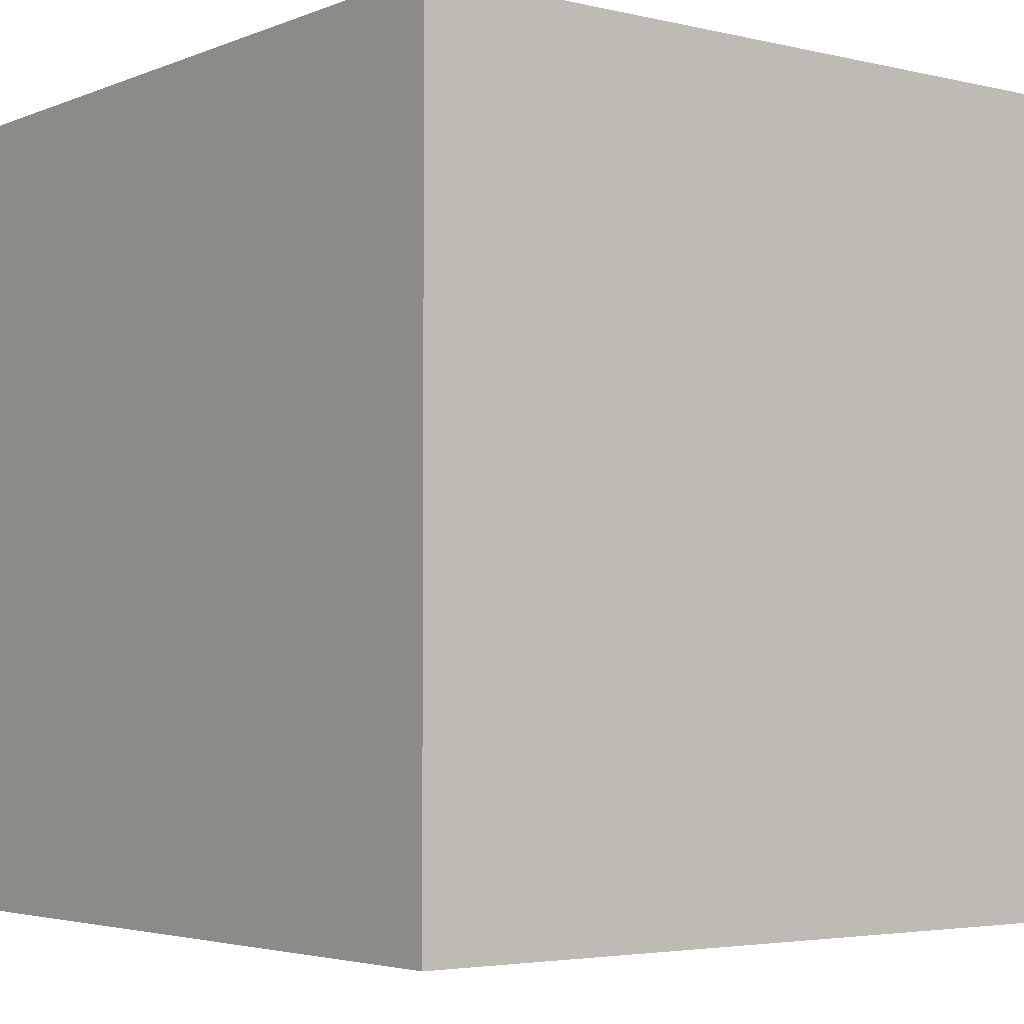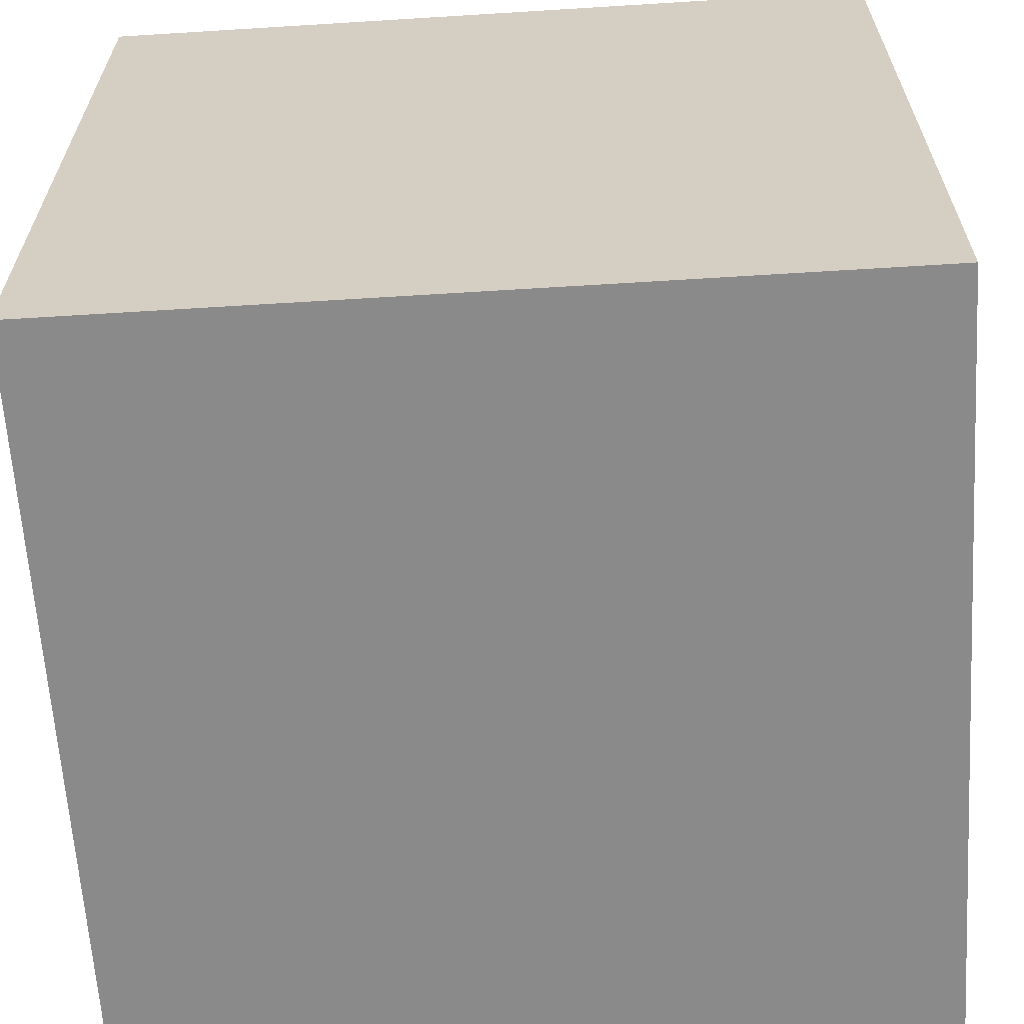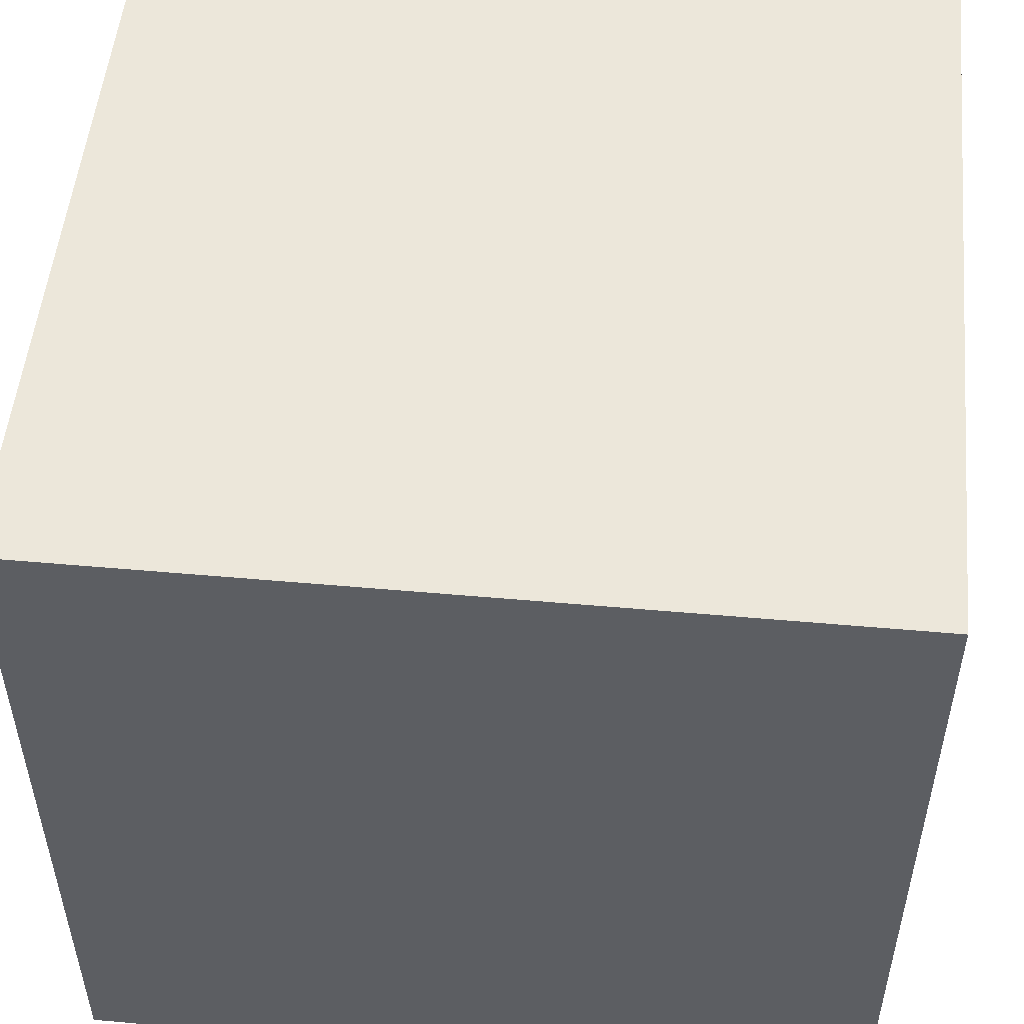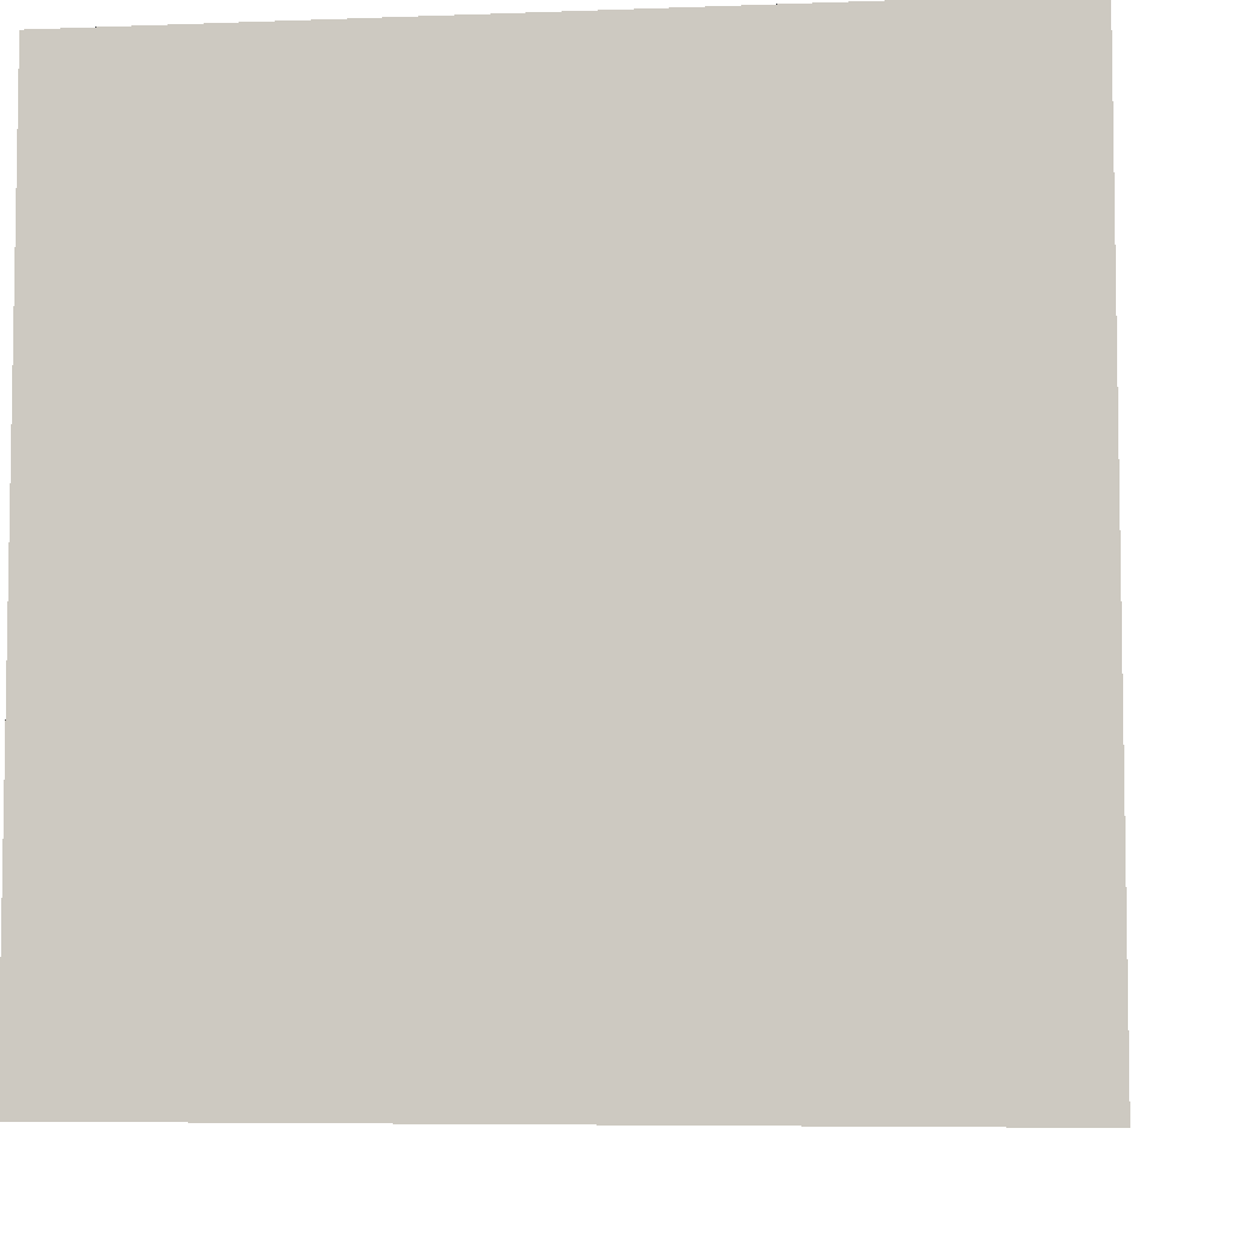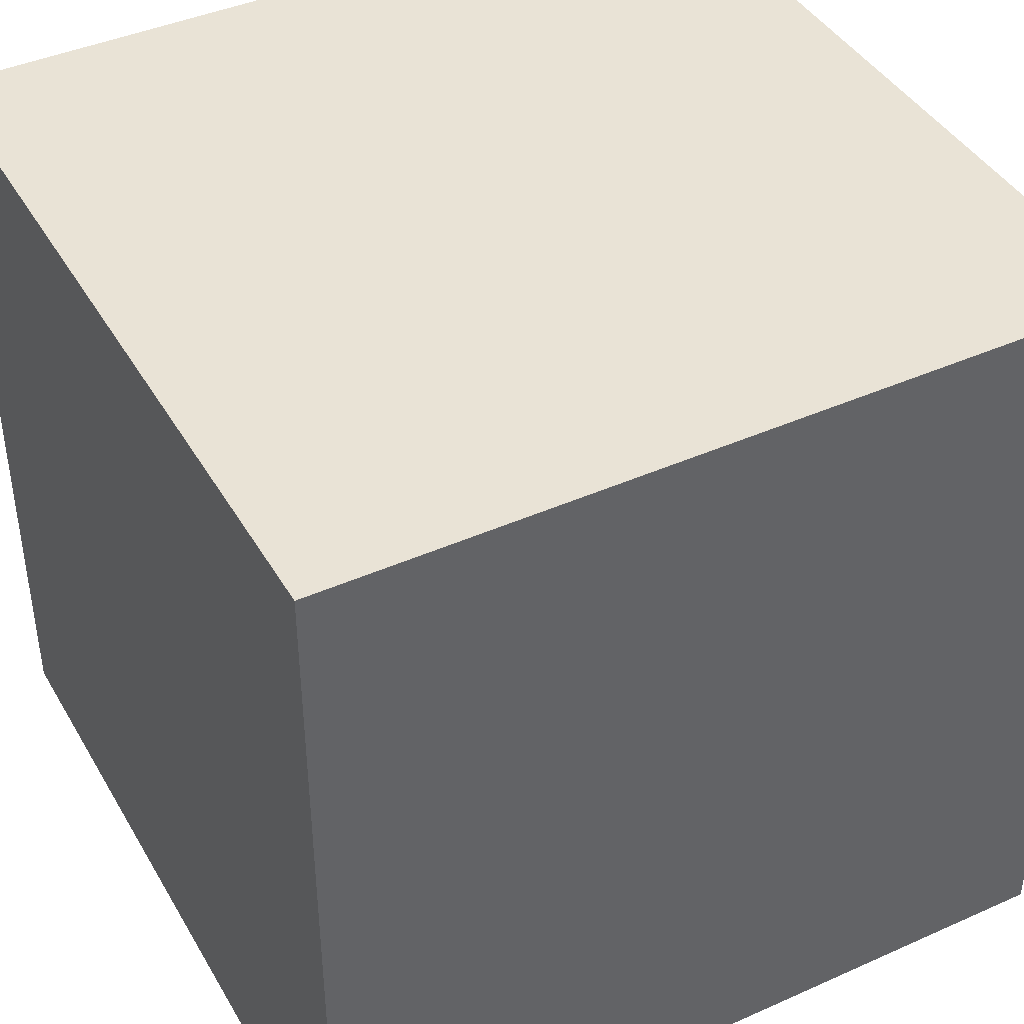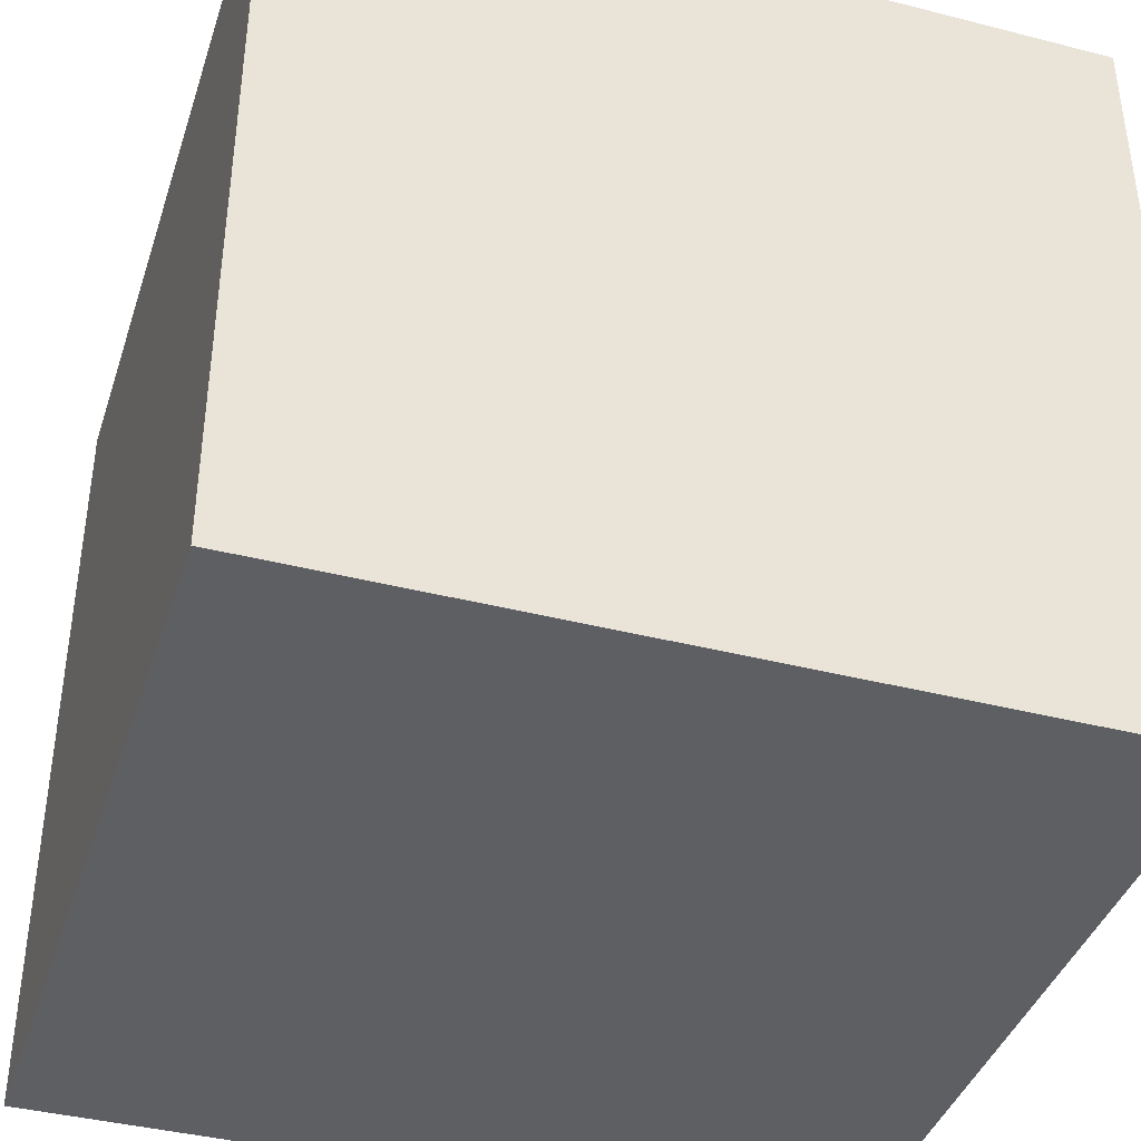
<metadata>
{"format":"obj","ext":"obj","renderer":"f3d","projection":"perspective","resolution":1024,"background":"white","views":[{"elev":-3.8,"azim":52.2,"up":"+Y"},{"elev":-63.4,"azim":-176.4,"up":"+Y"},{"elev":51.9,"azim":-84.5,"up":"+Y"},{"elev":-6.1,"azim":-83.5,"up":"+Y"},{"elev":42.2,"azim":-28.1,"up":"+Z"},{"elev":-40.1,"azim":72.5,"up":"+Z"}]}
</metadata>
<code>
o
v -0.3 0 0.3
v -0.3 0 0.2
v -0.3 0 0.1
v -0.3 0 0
v -0.3 0 -0.1
v -0.3 0 -0.2
v -0.3 0 -0.3
v -0.3 0.6 0.3
v -0.3 0.6 0.2
v -0.3 0.6 0.1
v -0.3 0.6 0
v -0.3 0.6 -0.1
v -0.3 0.6 -0.2
v -0.3 0.6 -0.3
v 0.3 0 0.3
v 0.3 0 0.2
v 0.3 0 0.1
v 0.3 0 0
v 0.3 0 -0.1
v 0.3 0 -0.2
v 0.3 0 -0.3
v 0.3 0.6 0.3
v 0.3 0.6 0.2
v 0.3 0.6 0.1
v 0.3 0.6 0
v 0.3 0.6 -0.1
v 0.3 0.6 -0.2
v 0.3 0.6 -0.3
v -0.3 0 0.3
v -0.3 0.6 0.3
v -0.2 0 0.3
v -0.2 0.6 0.3
v -0.1 0 0.3
v -0.1 0.6 0.3
v 0 0 0.3
v 0 0.6 0.3
v 0.1 0 0.3
v 0.1 0.6 0.3
v 0.2 0 0.3
v 0.2 0.6 0.3
v 0.3 0 0.3
v 0.3 0.6 0.3
v -0.3 0 -0.3
v -0.3 0.6 -0.3
v -0.2 0 -0.3
v -0.2 0.6 -0.3
v 0.2 0 -0.3
v 0.2 0.6 -0.3
v 0.3 0 -0.3
v 0.3 0.6 -0.3
v -0.3 0 0.3
v -0.2 0 0.3
v -0.1 0 0.3
v 0 0 0.3
v 0.1 0 0.3
v 0.2 0 0.3
v 0.3 0 0.3
v -0.3 0 0.2
v -0.2 0 0.2
v -0.1 0 0.2
v 0 0 0.2
v 0.1 0 0.2
v 0.2 0 0.2
v 0.3 0 0.2
v -0.3 0 0.1
v -0.2 0 0.1
v 0.2 0 0.1
v 0.3 0 0.1
v -0.3 0 0
v -0.2 0 0
v 0.2 0 0
v 0.3 0 0
v -0.3 0 -0.1
v -0.2 0 -0.1
v 0.2 0 -0.1
v 0.3 0 -0.1
v -0.3 0 -0.2
v -0.2 0 -0.2
v 0.2 0 -0.2
v 0.3 0 -0.2
v -0.3 0 -0.3
v -0.2 0 -0.3
v 0.2 0 -0.3
v 0.3 0 -0.3
v -0.3 0.6 0.3
v -0.2 0.6 0.3
v -0.1 0.6 0.3
v 0 0.6 0.3
v 0.1 0.6 0.3
v 0.2 0.6 0.3
v 0.3 0.6 0.3
v -0.3 0.6 0.2
v -0.2 0.6 0.2
v -0.1 0.6 0.2
v 0 0.6 0.2
v 0.1 0.6 0.2
v 0.2 0.6 0.2
v 0.3 0.6 0.2
v -0.3 0.6 0.1
v -0.2 0.6 0.1
v 0.2 0.6 0.1
v 0.3 0.6 0.1
v -0.3 0.6 0
v -0.2 0.6 0
v 0.2 0.6 0
v 0.3 0.6 0
v -0.3 0.6 -0.1
v -0.2 0.6 -0.1
v 0.2 0.6 -0.1
v 0.3 0.6 -0.1
v -0.3 0.6 -0.2
v -0.2 0.6 -0.2
v 0.2 0.6 -0.2
v 0.3 0.6 -0.2
v -0.3 0.6 -0.3
v -0.2 0.6 -0.3
v 0.2 0.6 -0.3
v 0.3 0.6 -0.3
f 8 2 1
f 9 3 2
f 9 2 8
f 10 4 3
f 10 3 9
f 11 5 4
f 11 4 10
f 12 6 5
f 12 5 11
f 13 7 6
f 13 6 12
f 14 7 13
f 15 16 22
f 16 17 23
f 22 16 23
f 17 18 24
f 23 17 24
f 18 19 25
f 24 18 25
f 19 20 26
f 25 19 26
f 20 21 27
f 26 20 27
f 27 21 28
f 31 30 29
f 32 30 31
f 33 32 31
f 34 32 33
f 35 34 33
f 36 34 35
f 37 36 35
f 38 36 37
f 39 38 37
f 40 38 39
f 41 40 39
f 42 40 41
f 43 44 45
f 45 44 46
f 45 46 47
f 47 46 48
f 47 48 49
f 49 48 50
f 58 52 51
f 59 53 52
f 59 52 58
f 60 54 53
f 60 53 59
f 61 55 54
f 61 54 60
f 62 56 55
f 62 55 61
f 63 57 56
f 63 56 62
f 64 57 63
f 65 59 58
f 66 62 61
f 66 59 65
f 66 60 59
f 66 61 60
f 66 63 62
f 67 64 63
f 67 63 66
f 68 64 67
f 69 66 65
f 70 67 66
f 70 66 69
f 71 68 67
f 71 67 70
f 72 68 71
f 73 70 69
f 74 71 70
f 74 70 73
f 75 72 71
f 75 71 74
f 76 72 75
f 77 74 73
f 78 75 74
f 78 74 77
f 79 76 75
f 79 75 78
f 80 76 79
f 81 78 77
f 82 79 78
f 82 78 81
f 83 80 79
f 83 79 82
f 84 80 83
f 85 86 92
f 86 87 93
f 92 86 93
f 87 88 94
f 93 87 94
f 88 89 95
f 94 88 95
f 89 90 96
f 95 89 96
f 90 91 97
f 96 90 97
f 97 91 98
f 92 93 99
f 95 96 100
f 99 93 100
f 93 94 100
f 94 95 100
f 96 97 100
f 97 98 101
f 100 97 101
f 101 98 102
f 99 100 103
f 100 101 104
f 103 100 104
f 101 102 105
f 104 101 105
f 105 102 106
f 103 104 107
f 104 105 108
f 107 104 108
f 105 106 109
f 108 105 109
f 109 106 110
f 107 108 111
f 108 109 112
f 111 108 112
f 109 110 113
f 112 109 113
f 113 110 114
f 111 112 115
f 112 113 116
f 115 112 116
f 113 114 117
f 116 113 117
f 117 114 118

</code>
